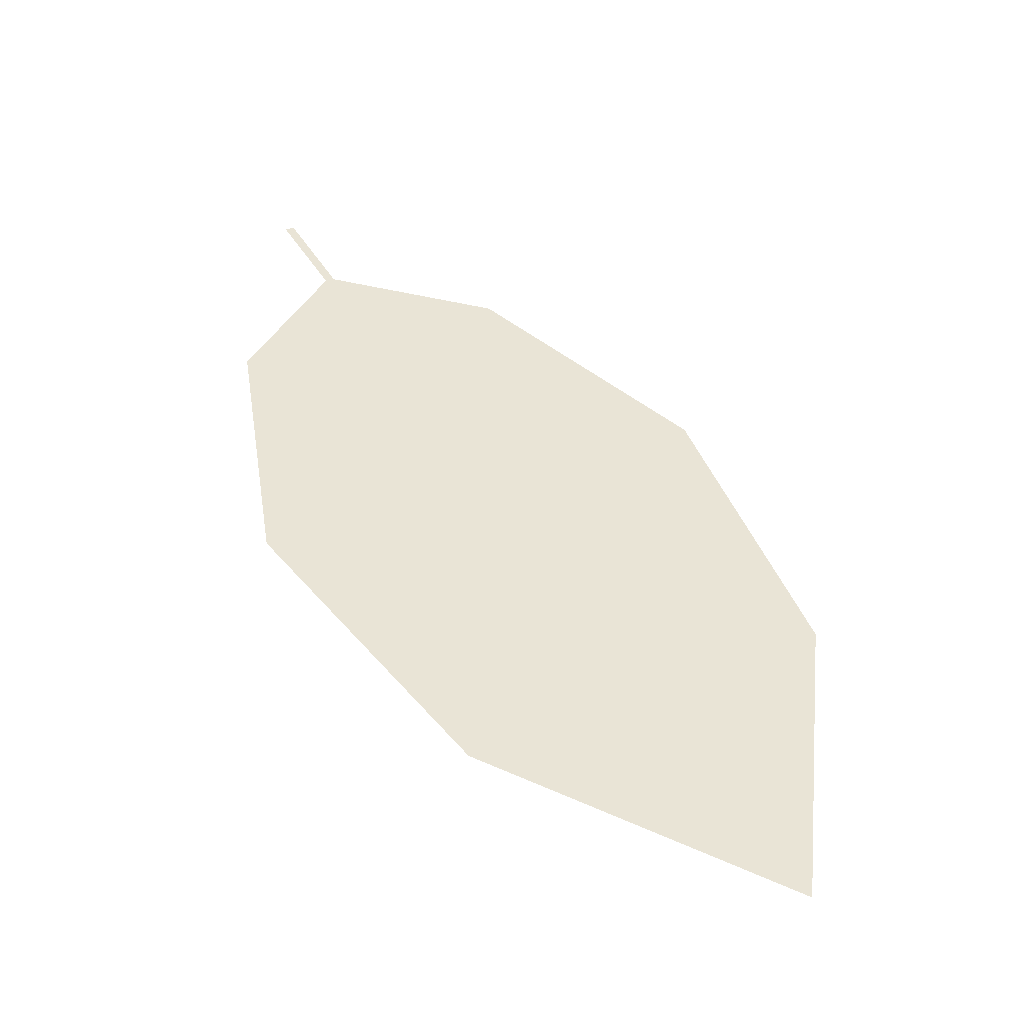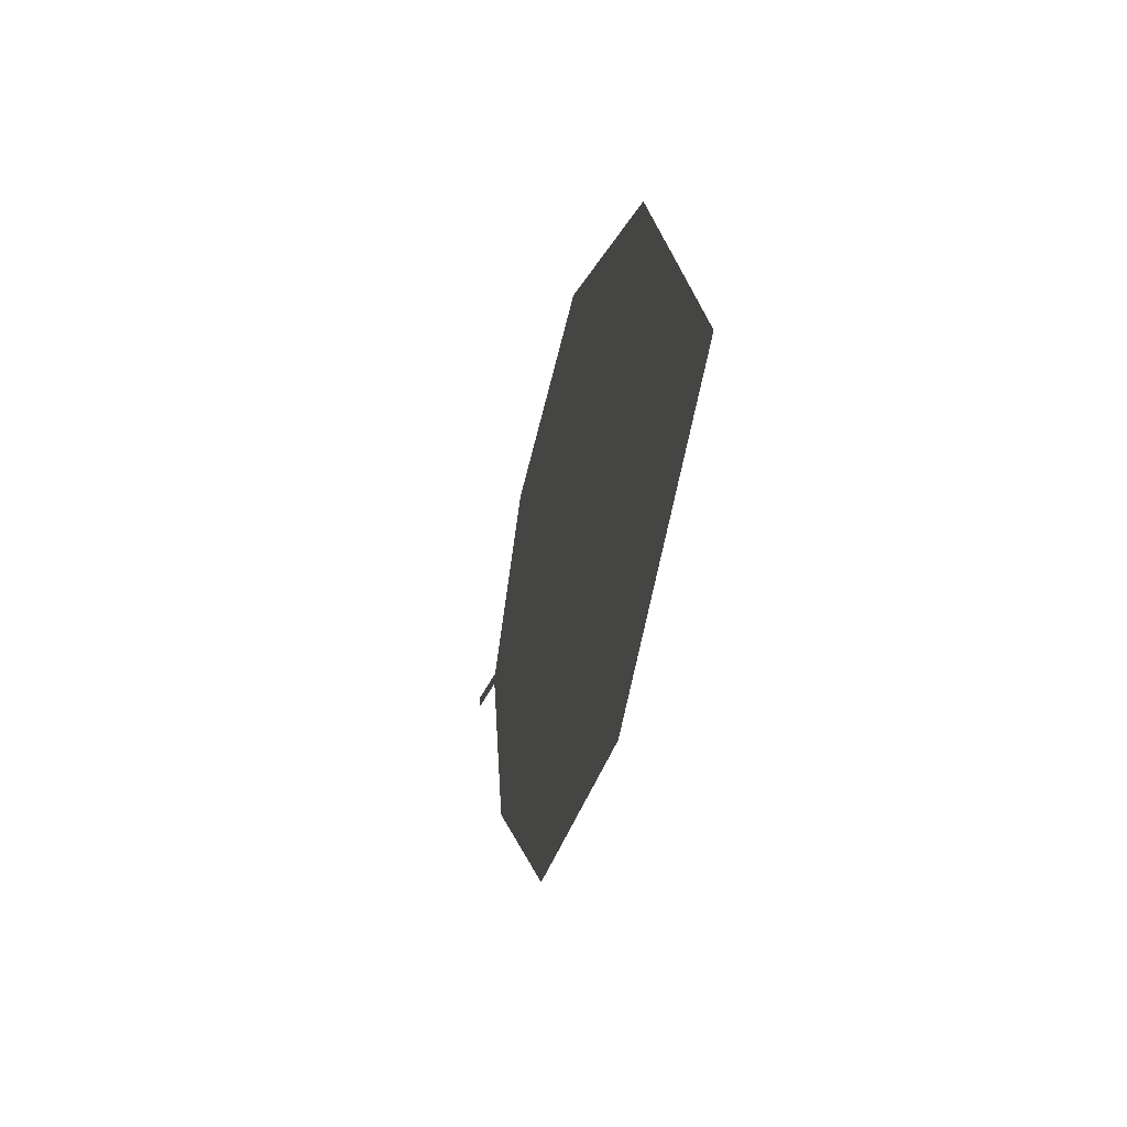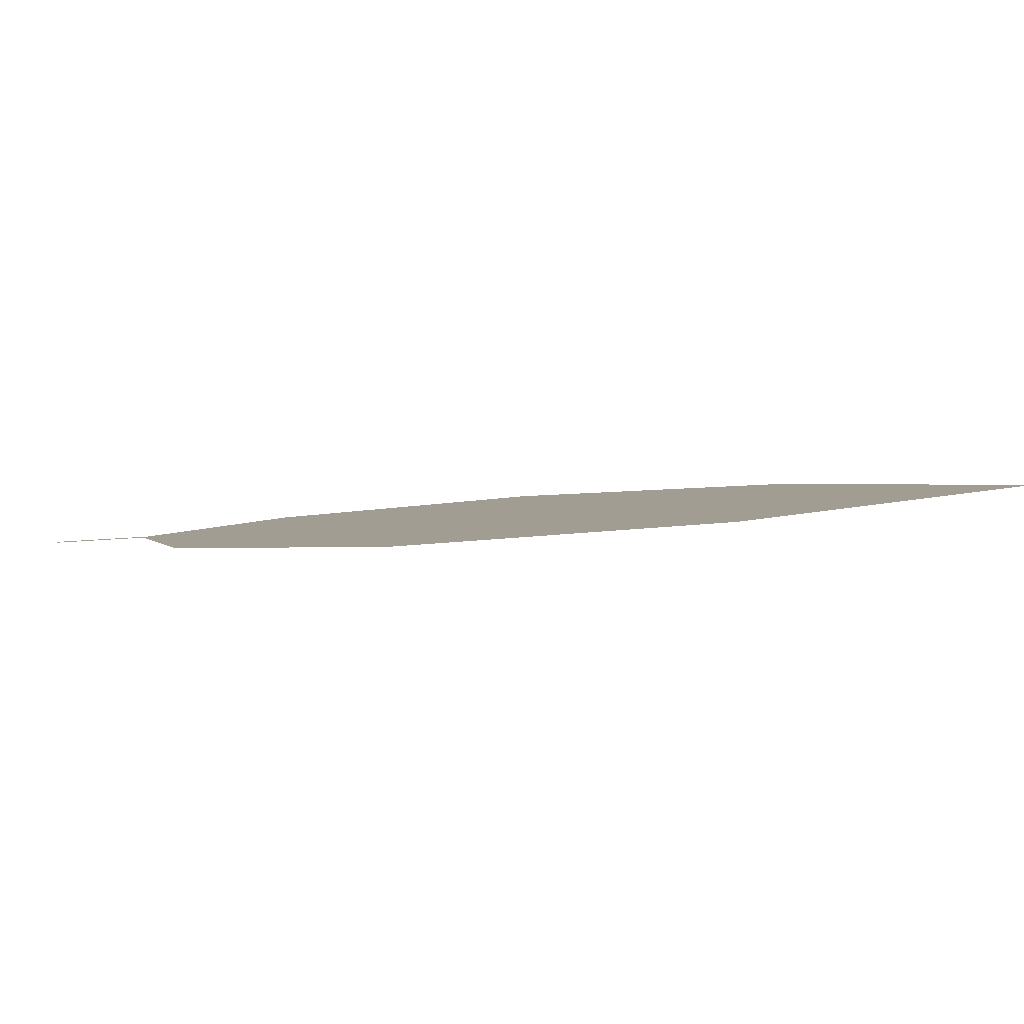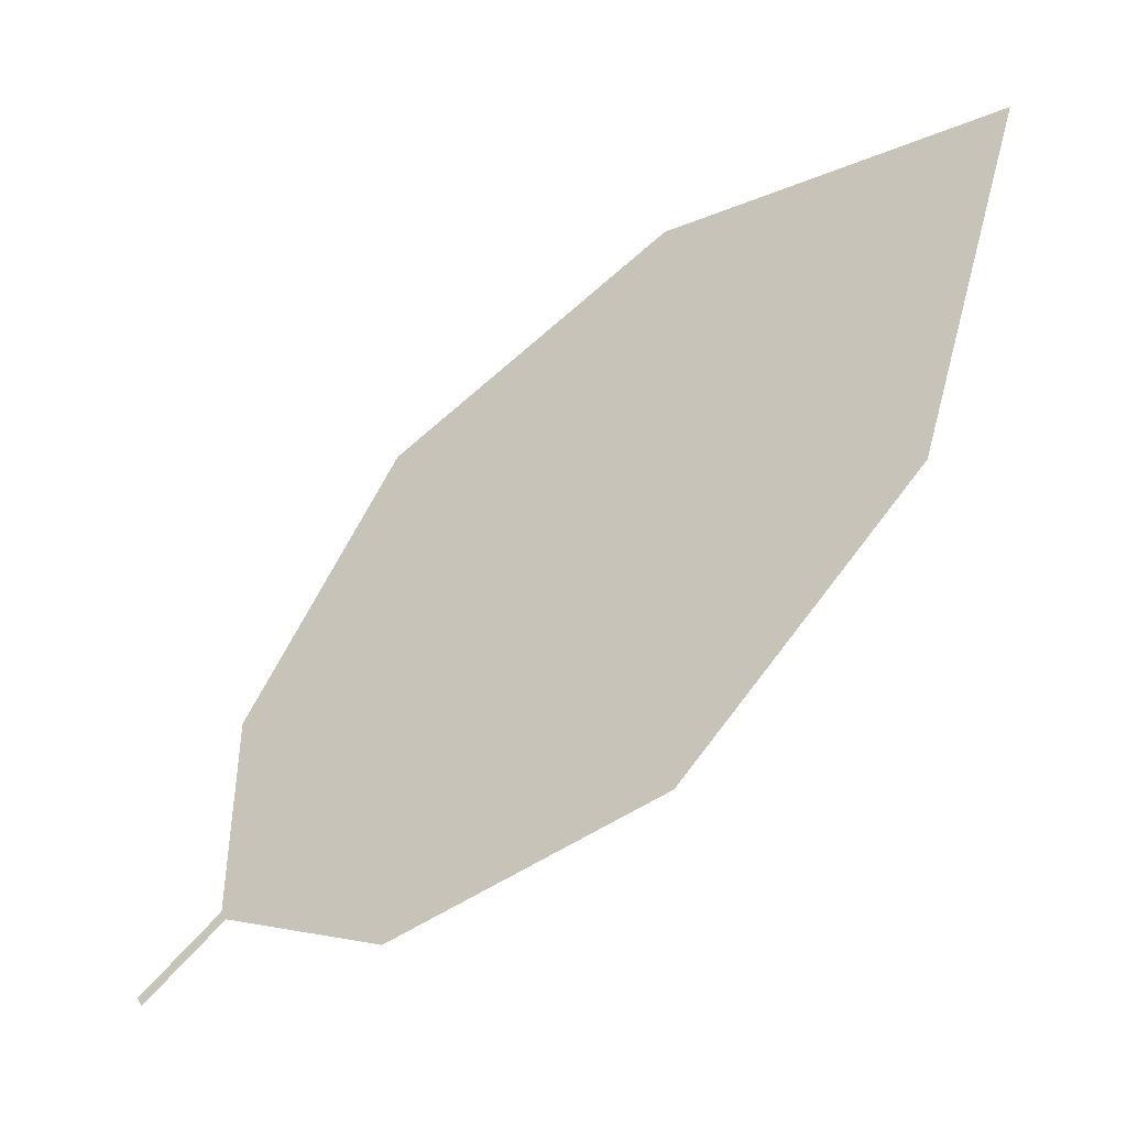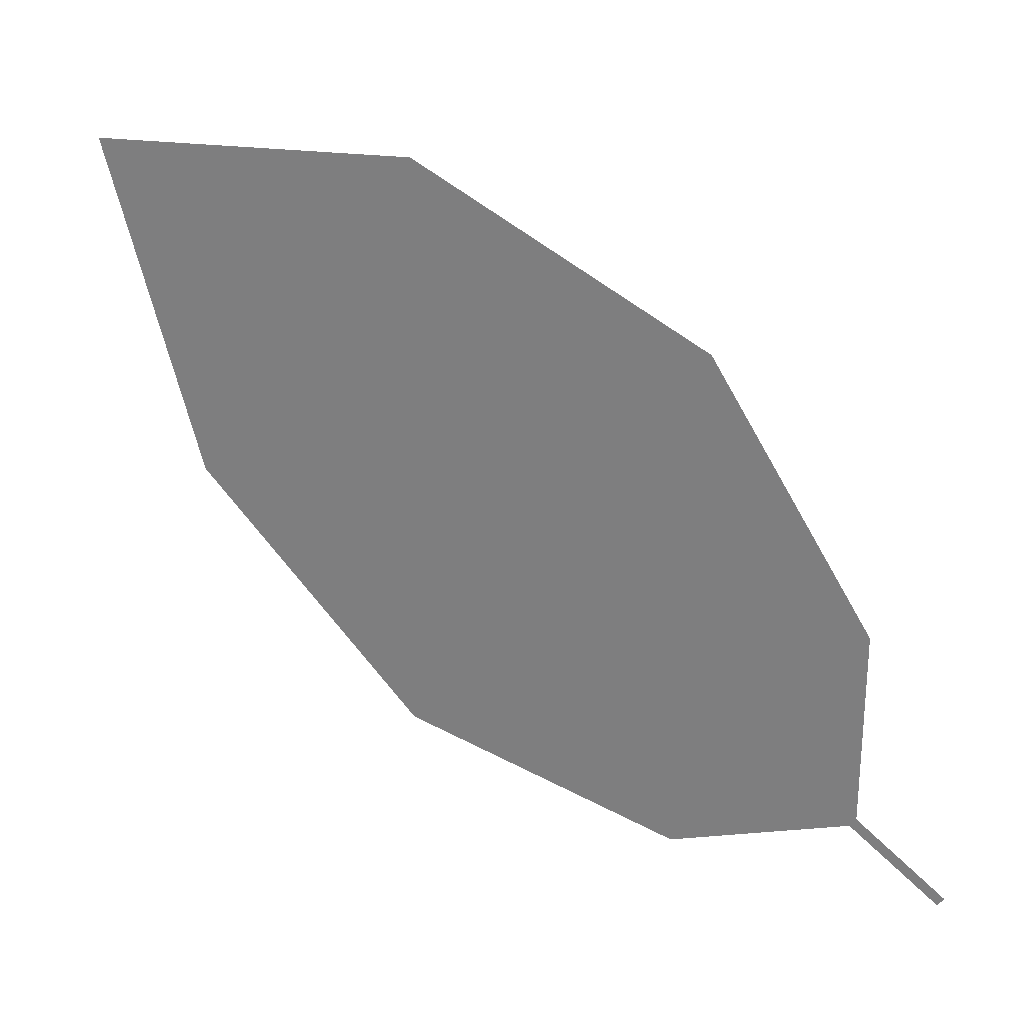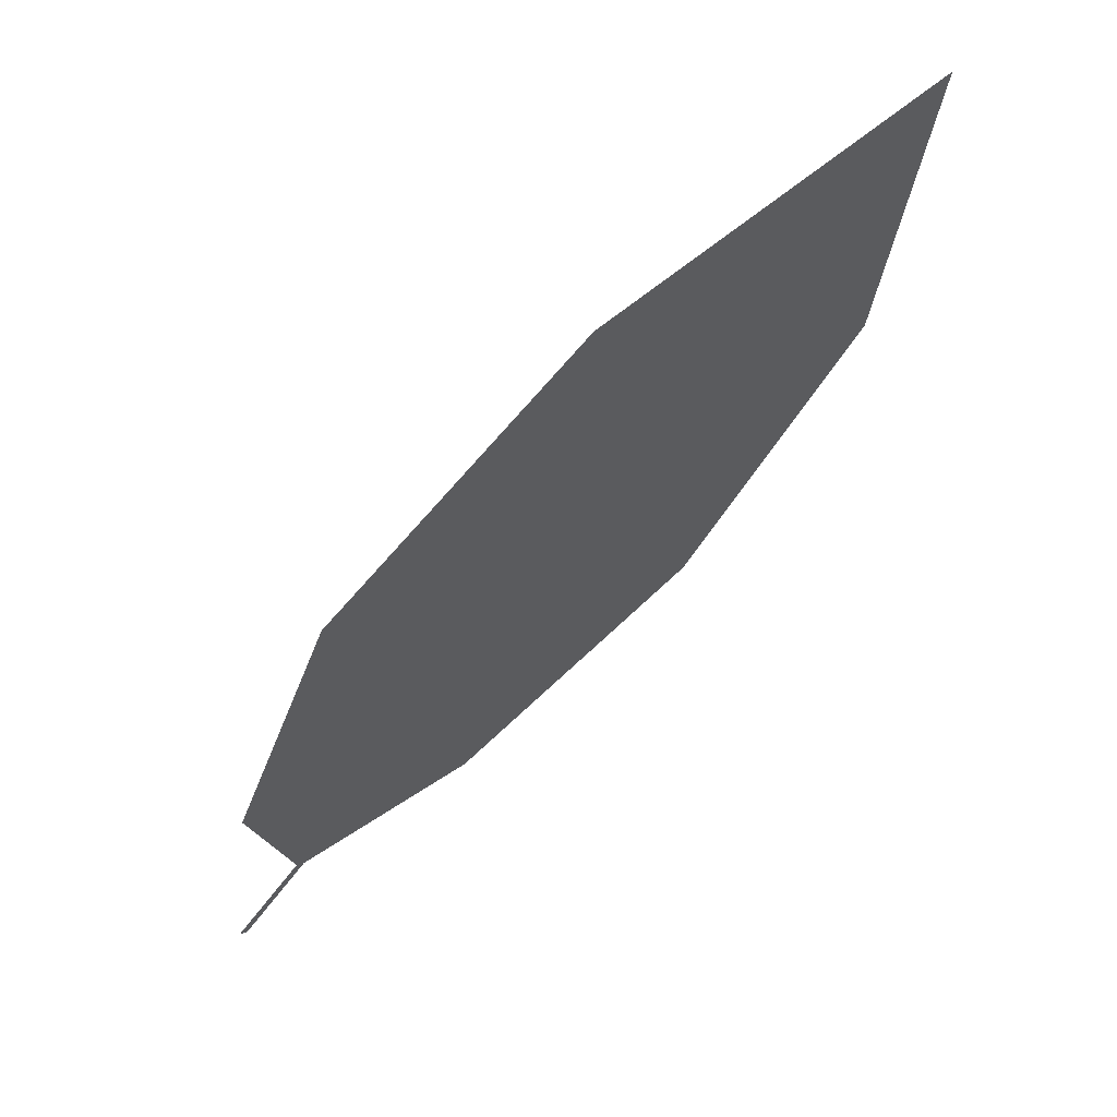
<metadata>
{"format":"obj","ext":"obj","renderer":"f3d","projection":"perspective","resolution":1024,"background":"white","views":[{"elev":59.8,"azim":97.7,"up":"+Z"},{"elev":22.6,"azim":66.0,"up":"+Y"},{"elev":24.1,"azim":50.6,"up":"+Z"},{"elev":-24.4,"azim":16.4,"up":"+Y"},{"elev":15.6,"azim":-171.2,"up":"+Y"},{"elev":75.8,"azim":-55.4,"up":"+Y"}]}
</metadata>
<code>
o Leaves.026_leaves.026
v 0.2726 0.1154 1.326
v 0.284 0.1246 1.329
v 0.2717 0.1165 1.326
v 0.2831 0.1257 1.328
v 0.3412 0.2078 1.334
v 0.2825 0.1515 1.324
v 0.3028 0.1859 1.325
v 0.3863 0.2079 1.349
v 0.3744 0.1621 1.352
v 0.3443 0.1288 1.348
v 0.3074 0.1172 1.337
f 1 2 4 3
f 9 5 4 2
f 5 7 6 4
f 9 8 5
f 2 11 10 9

</code>
